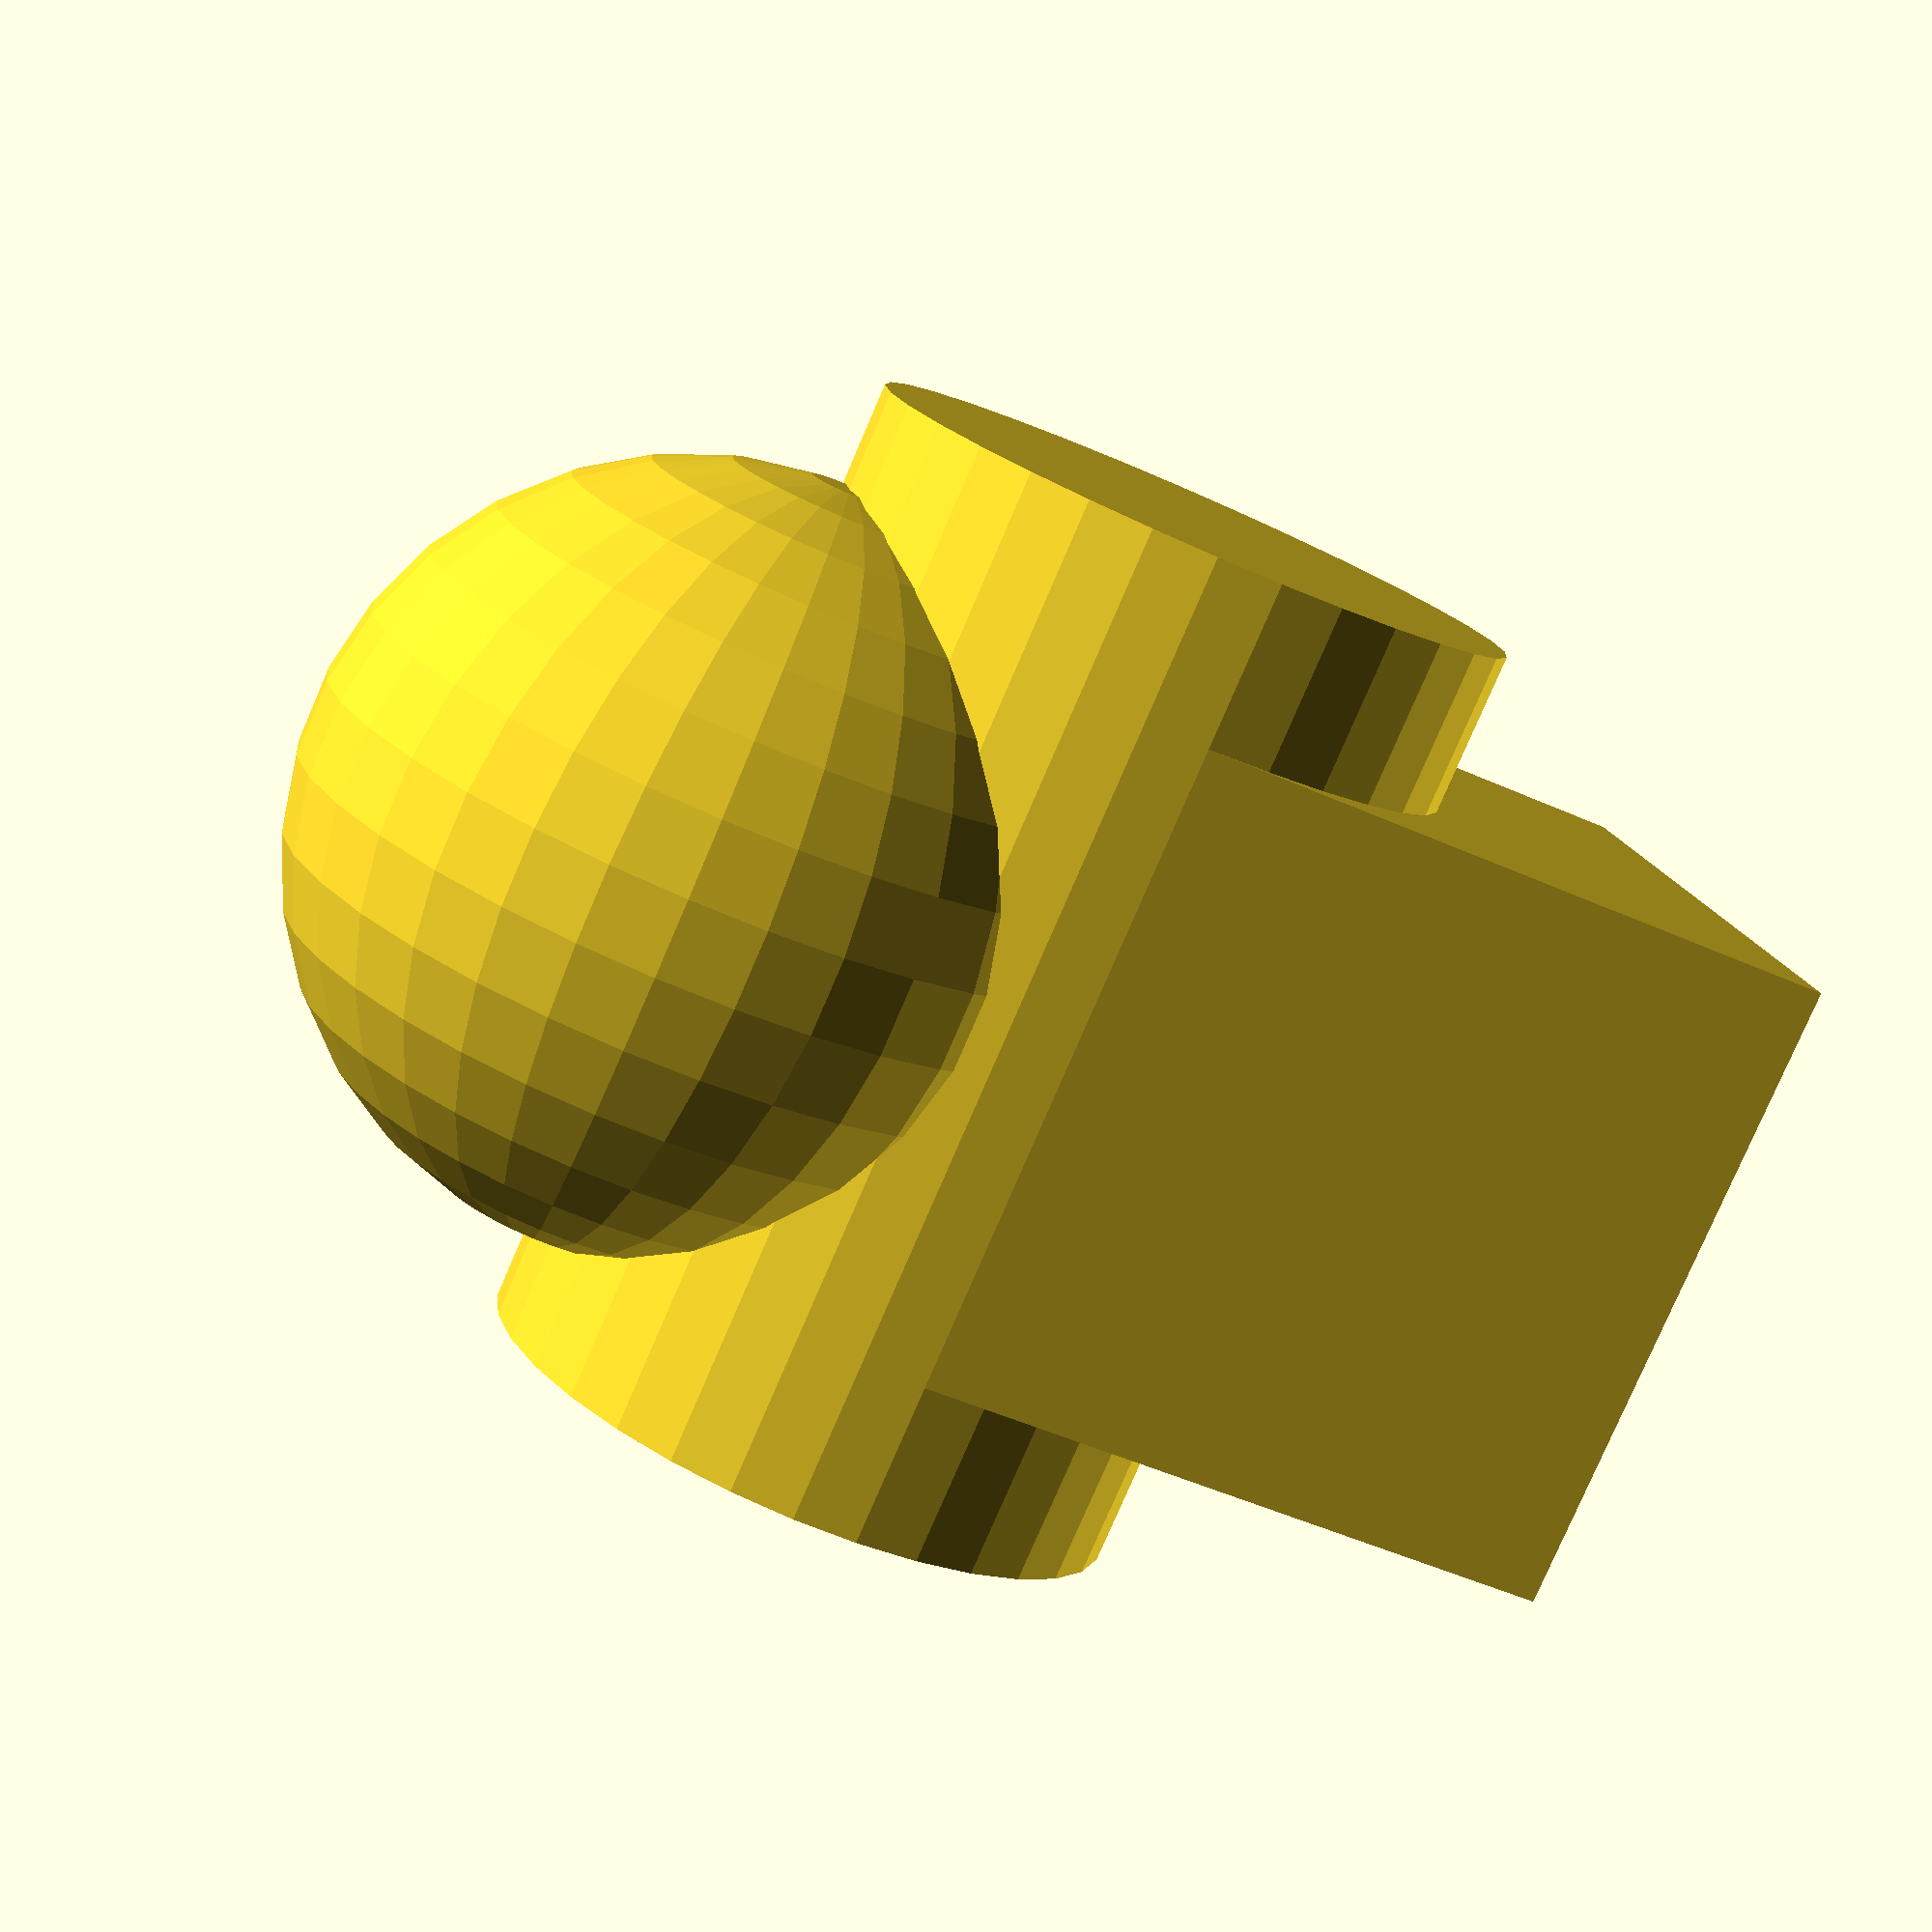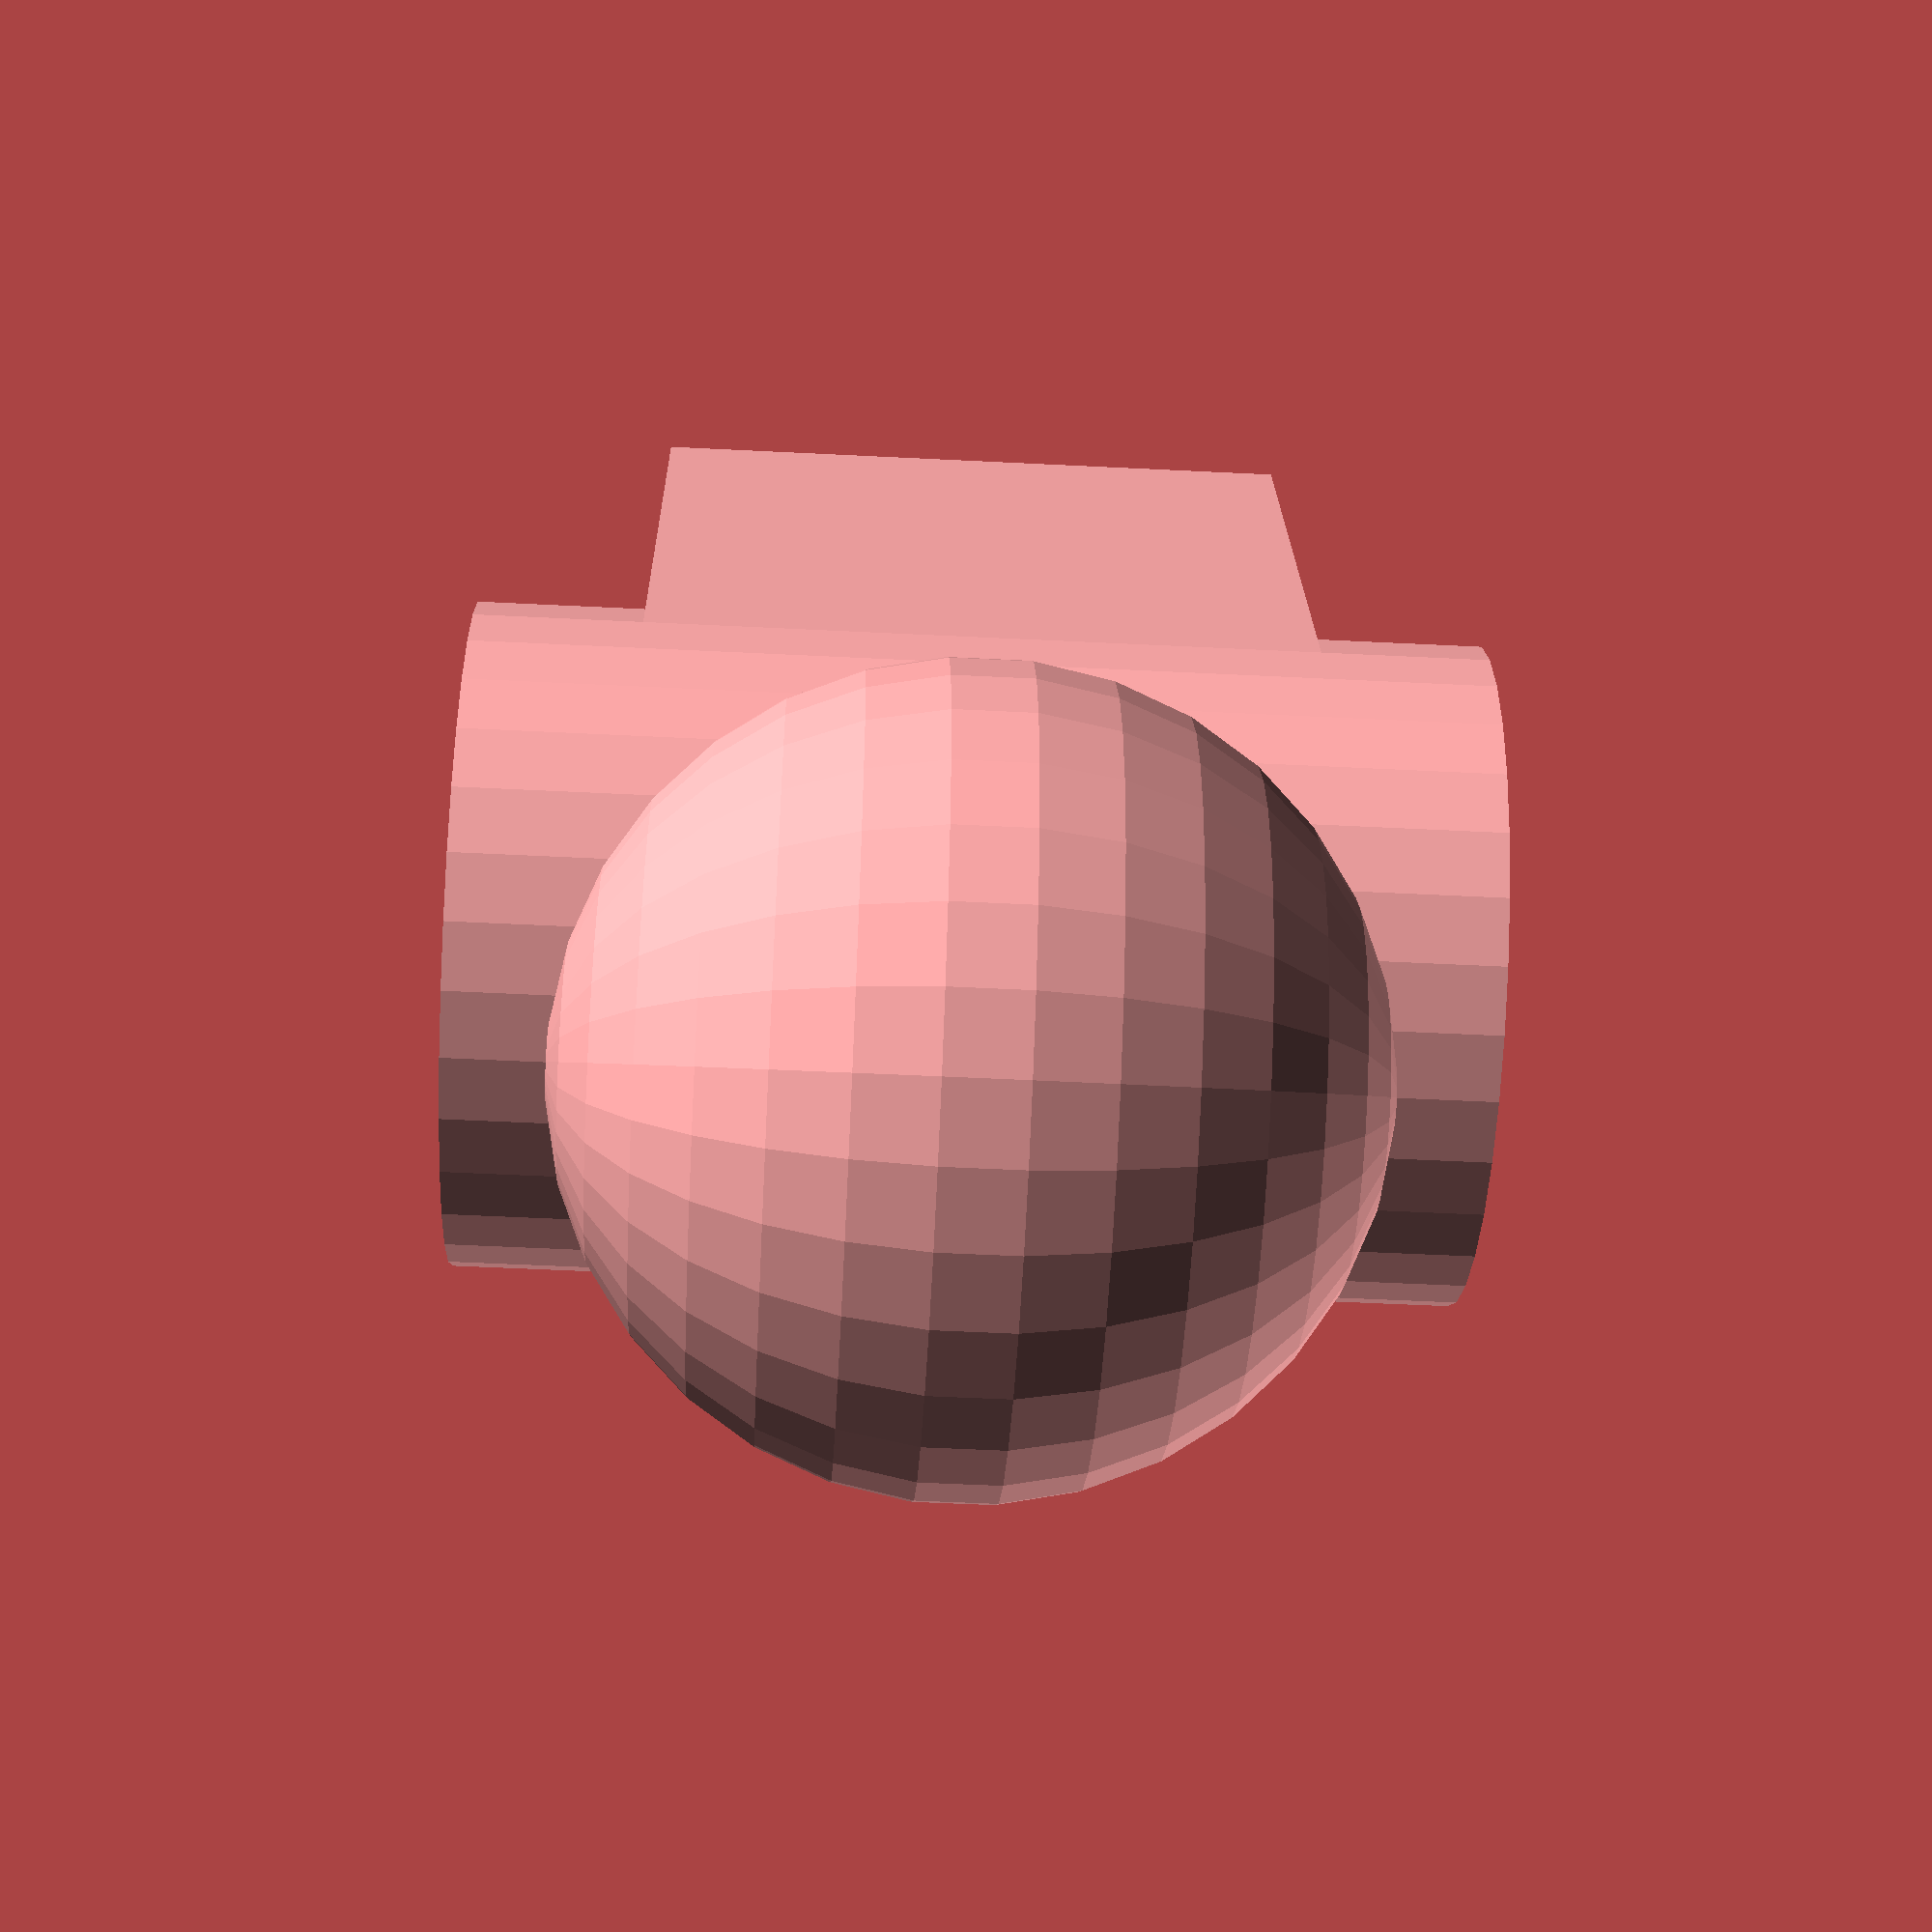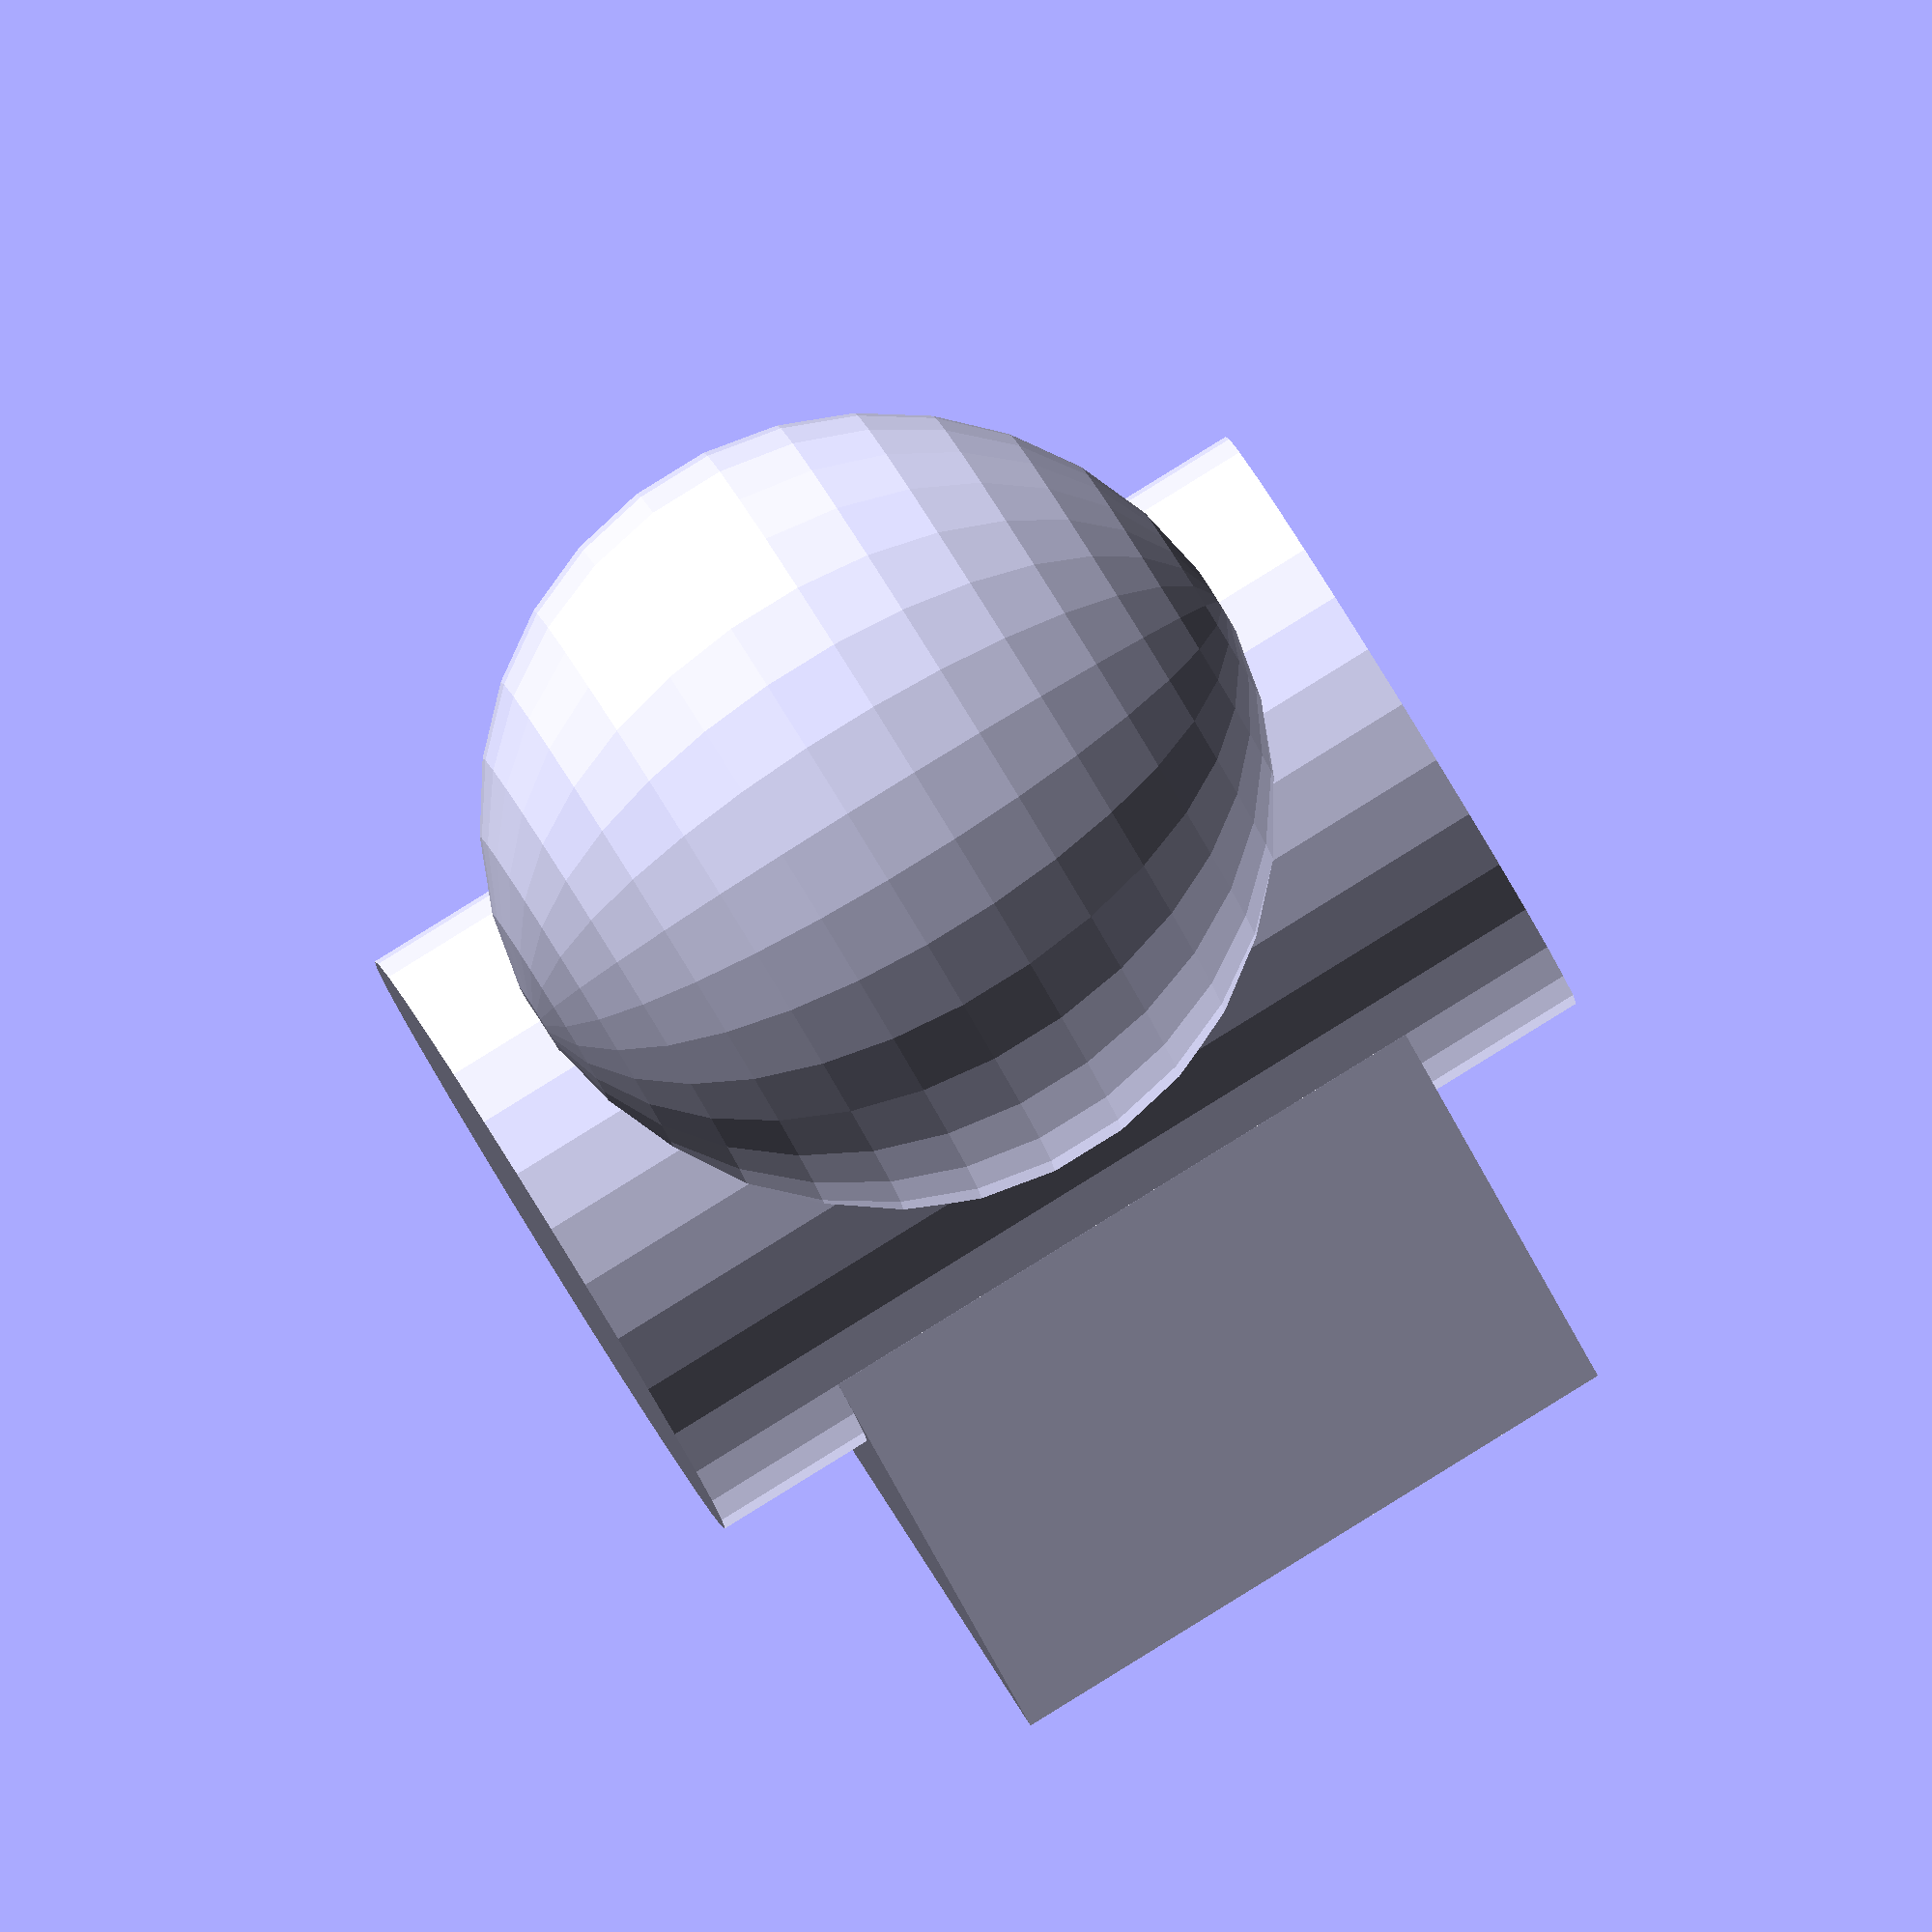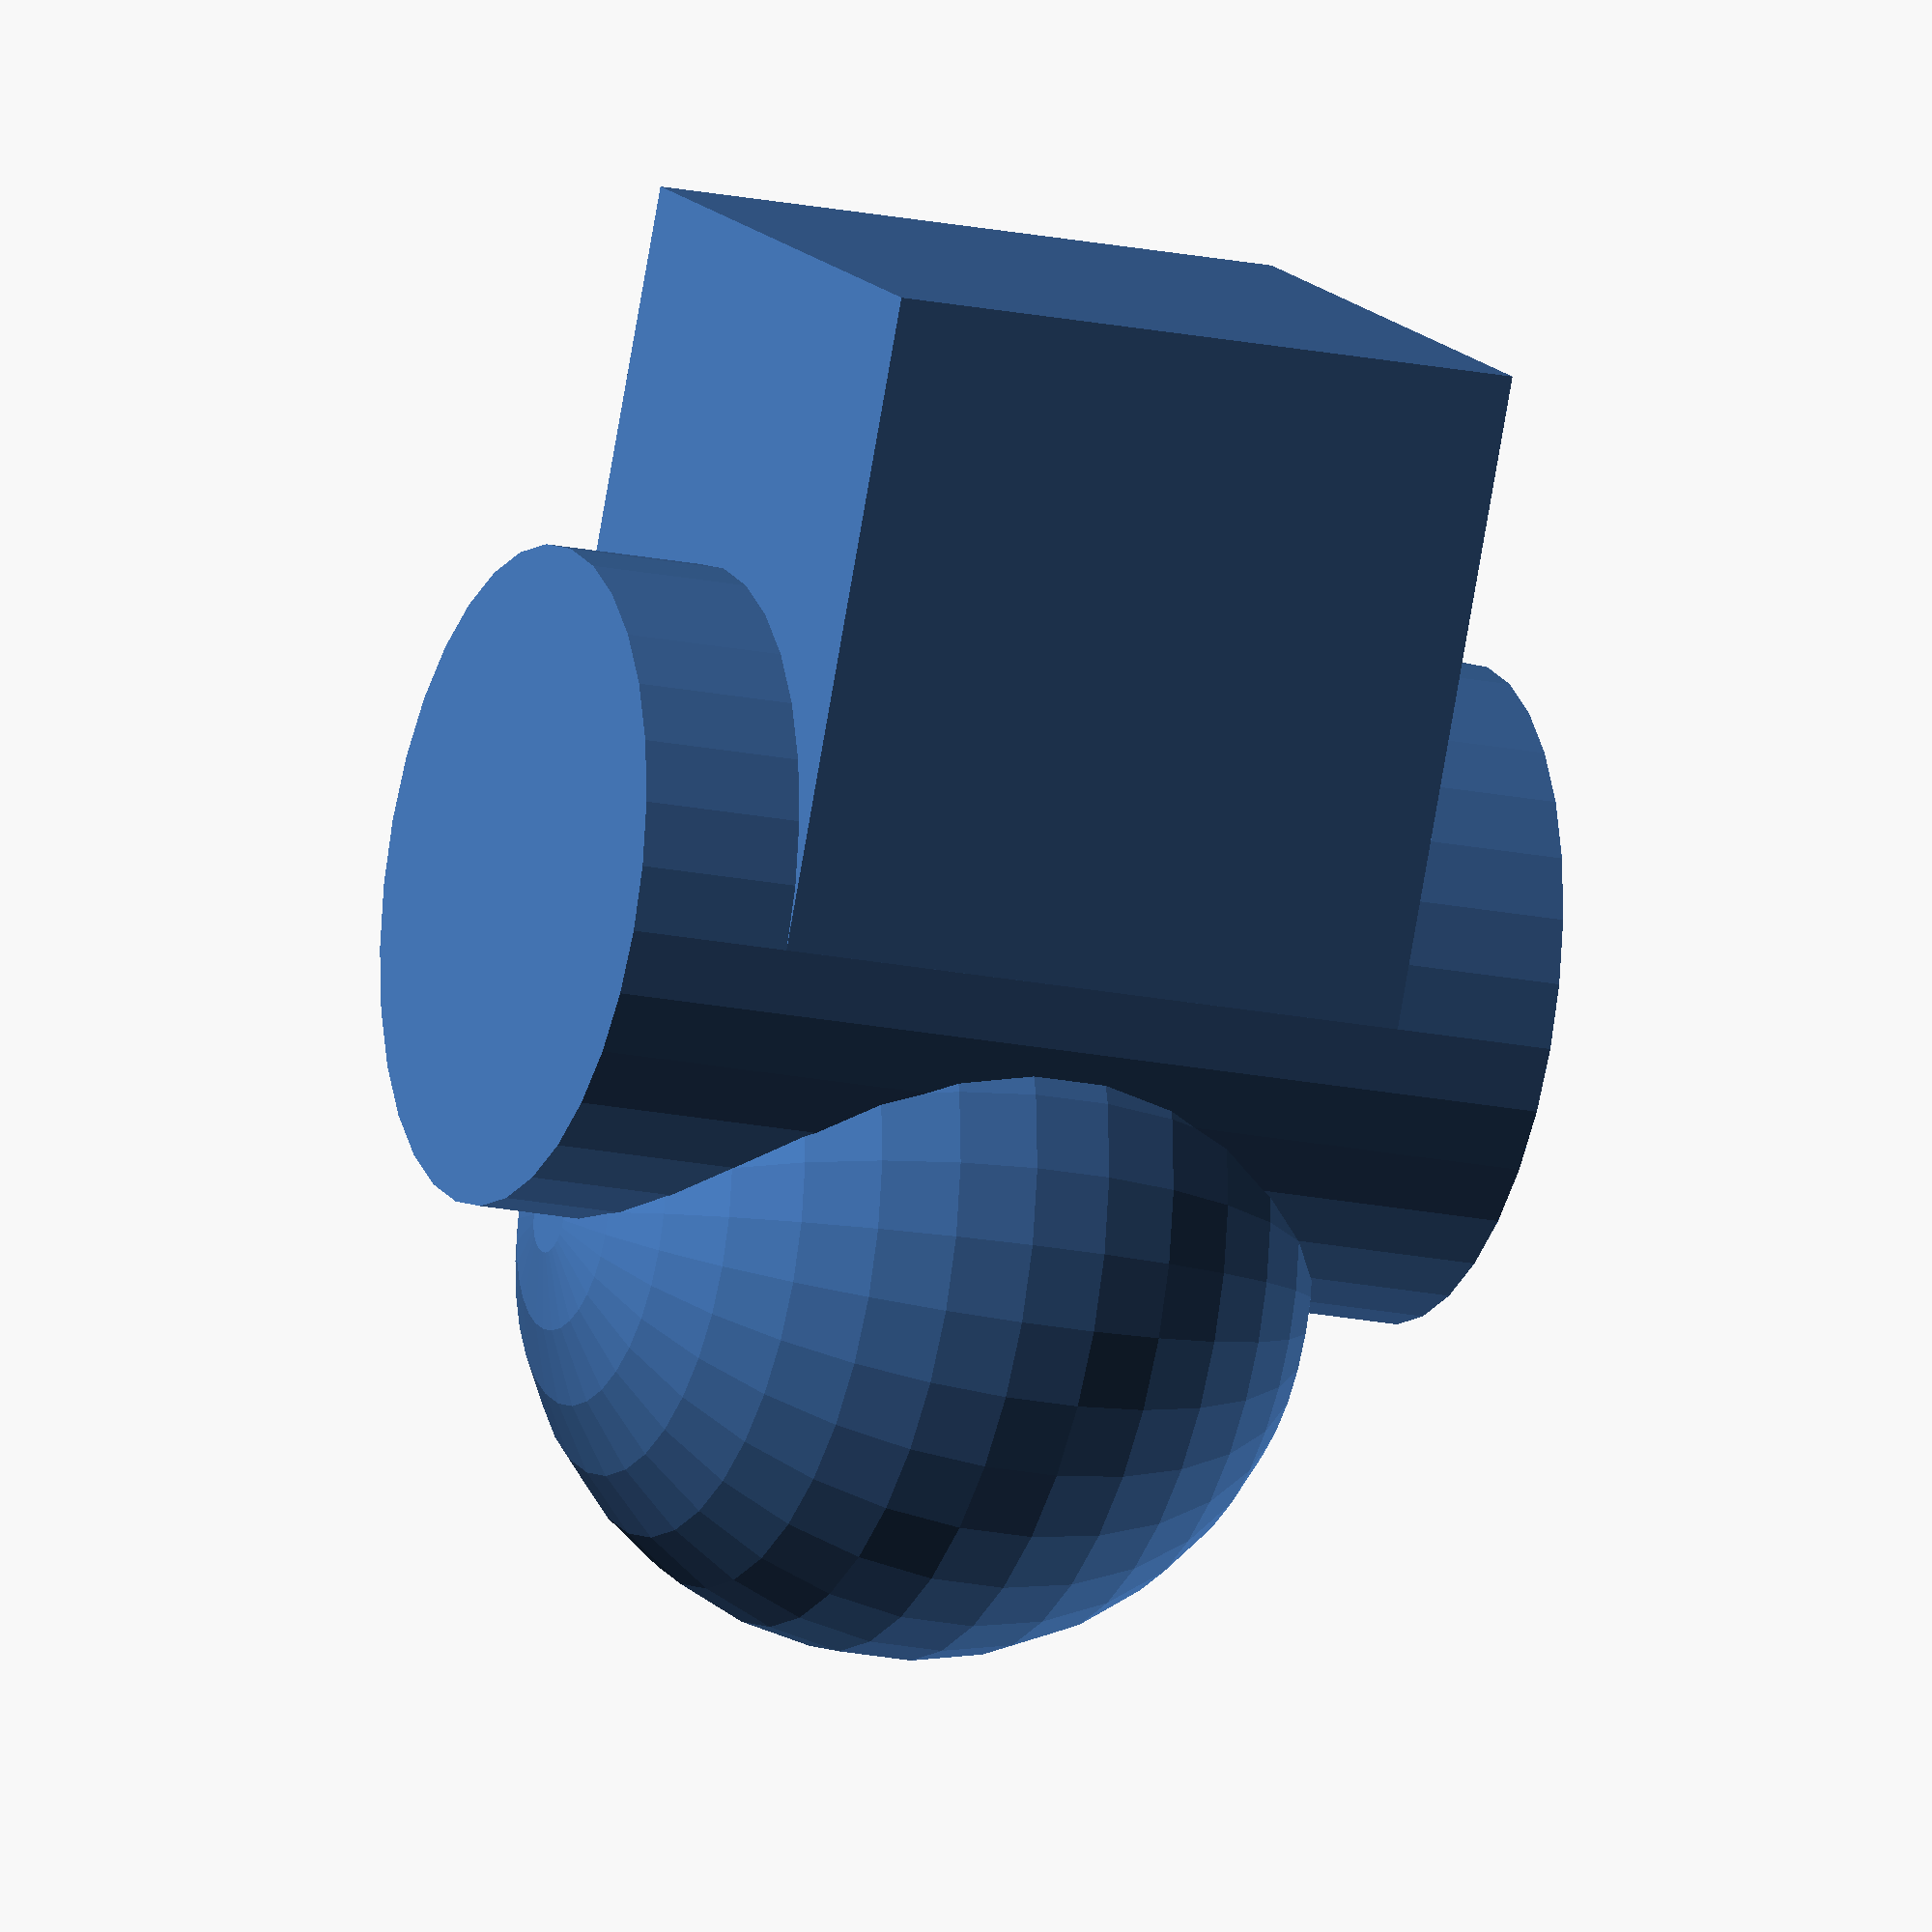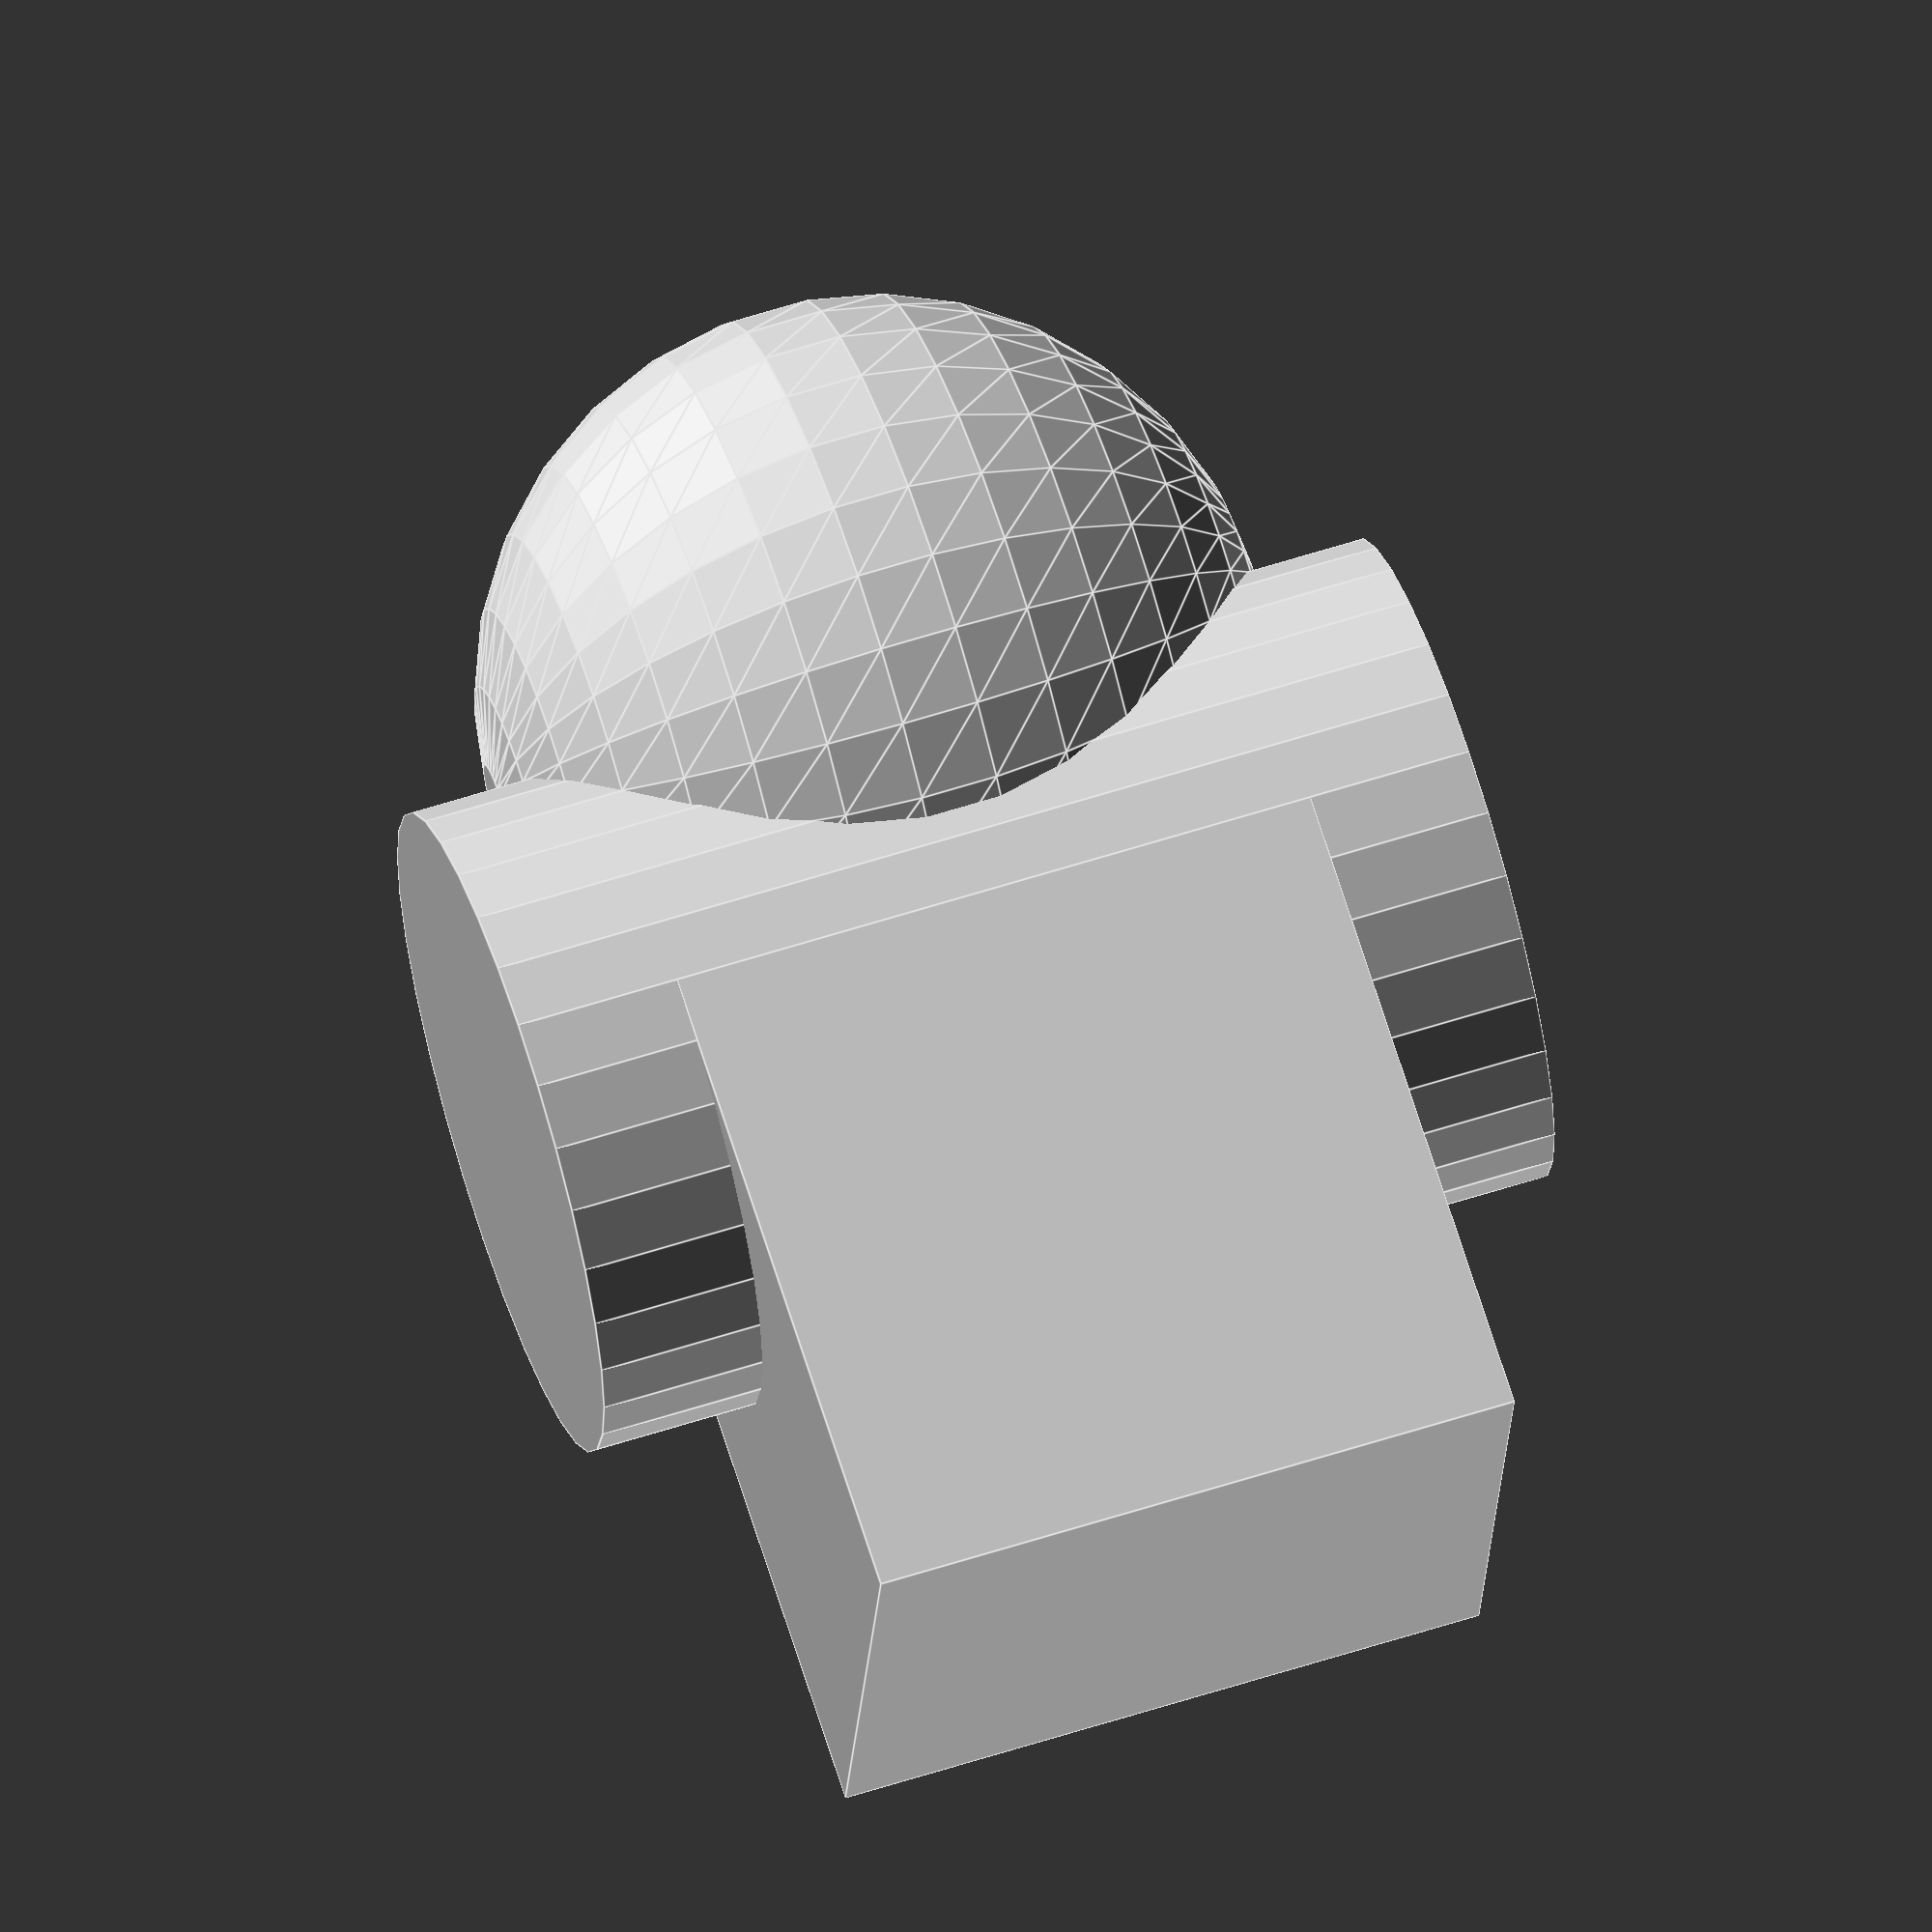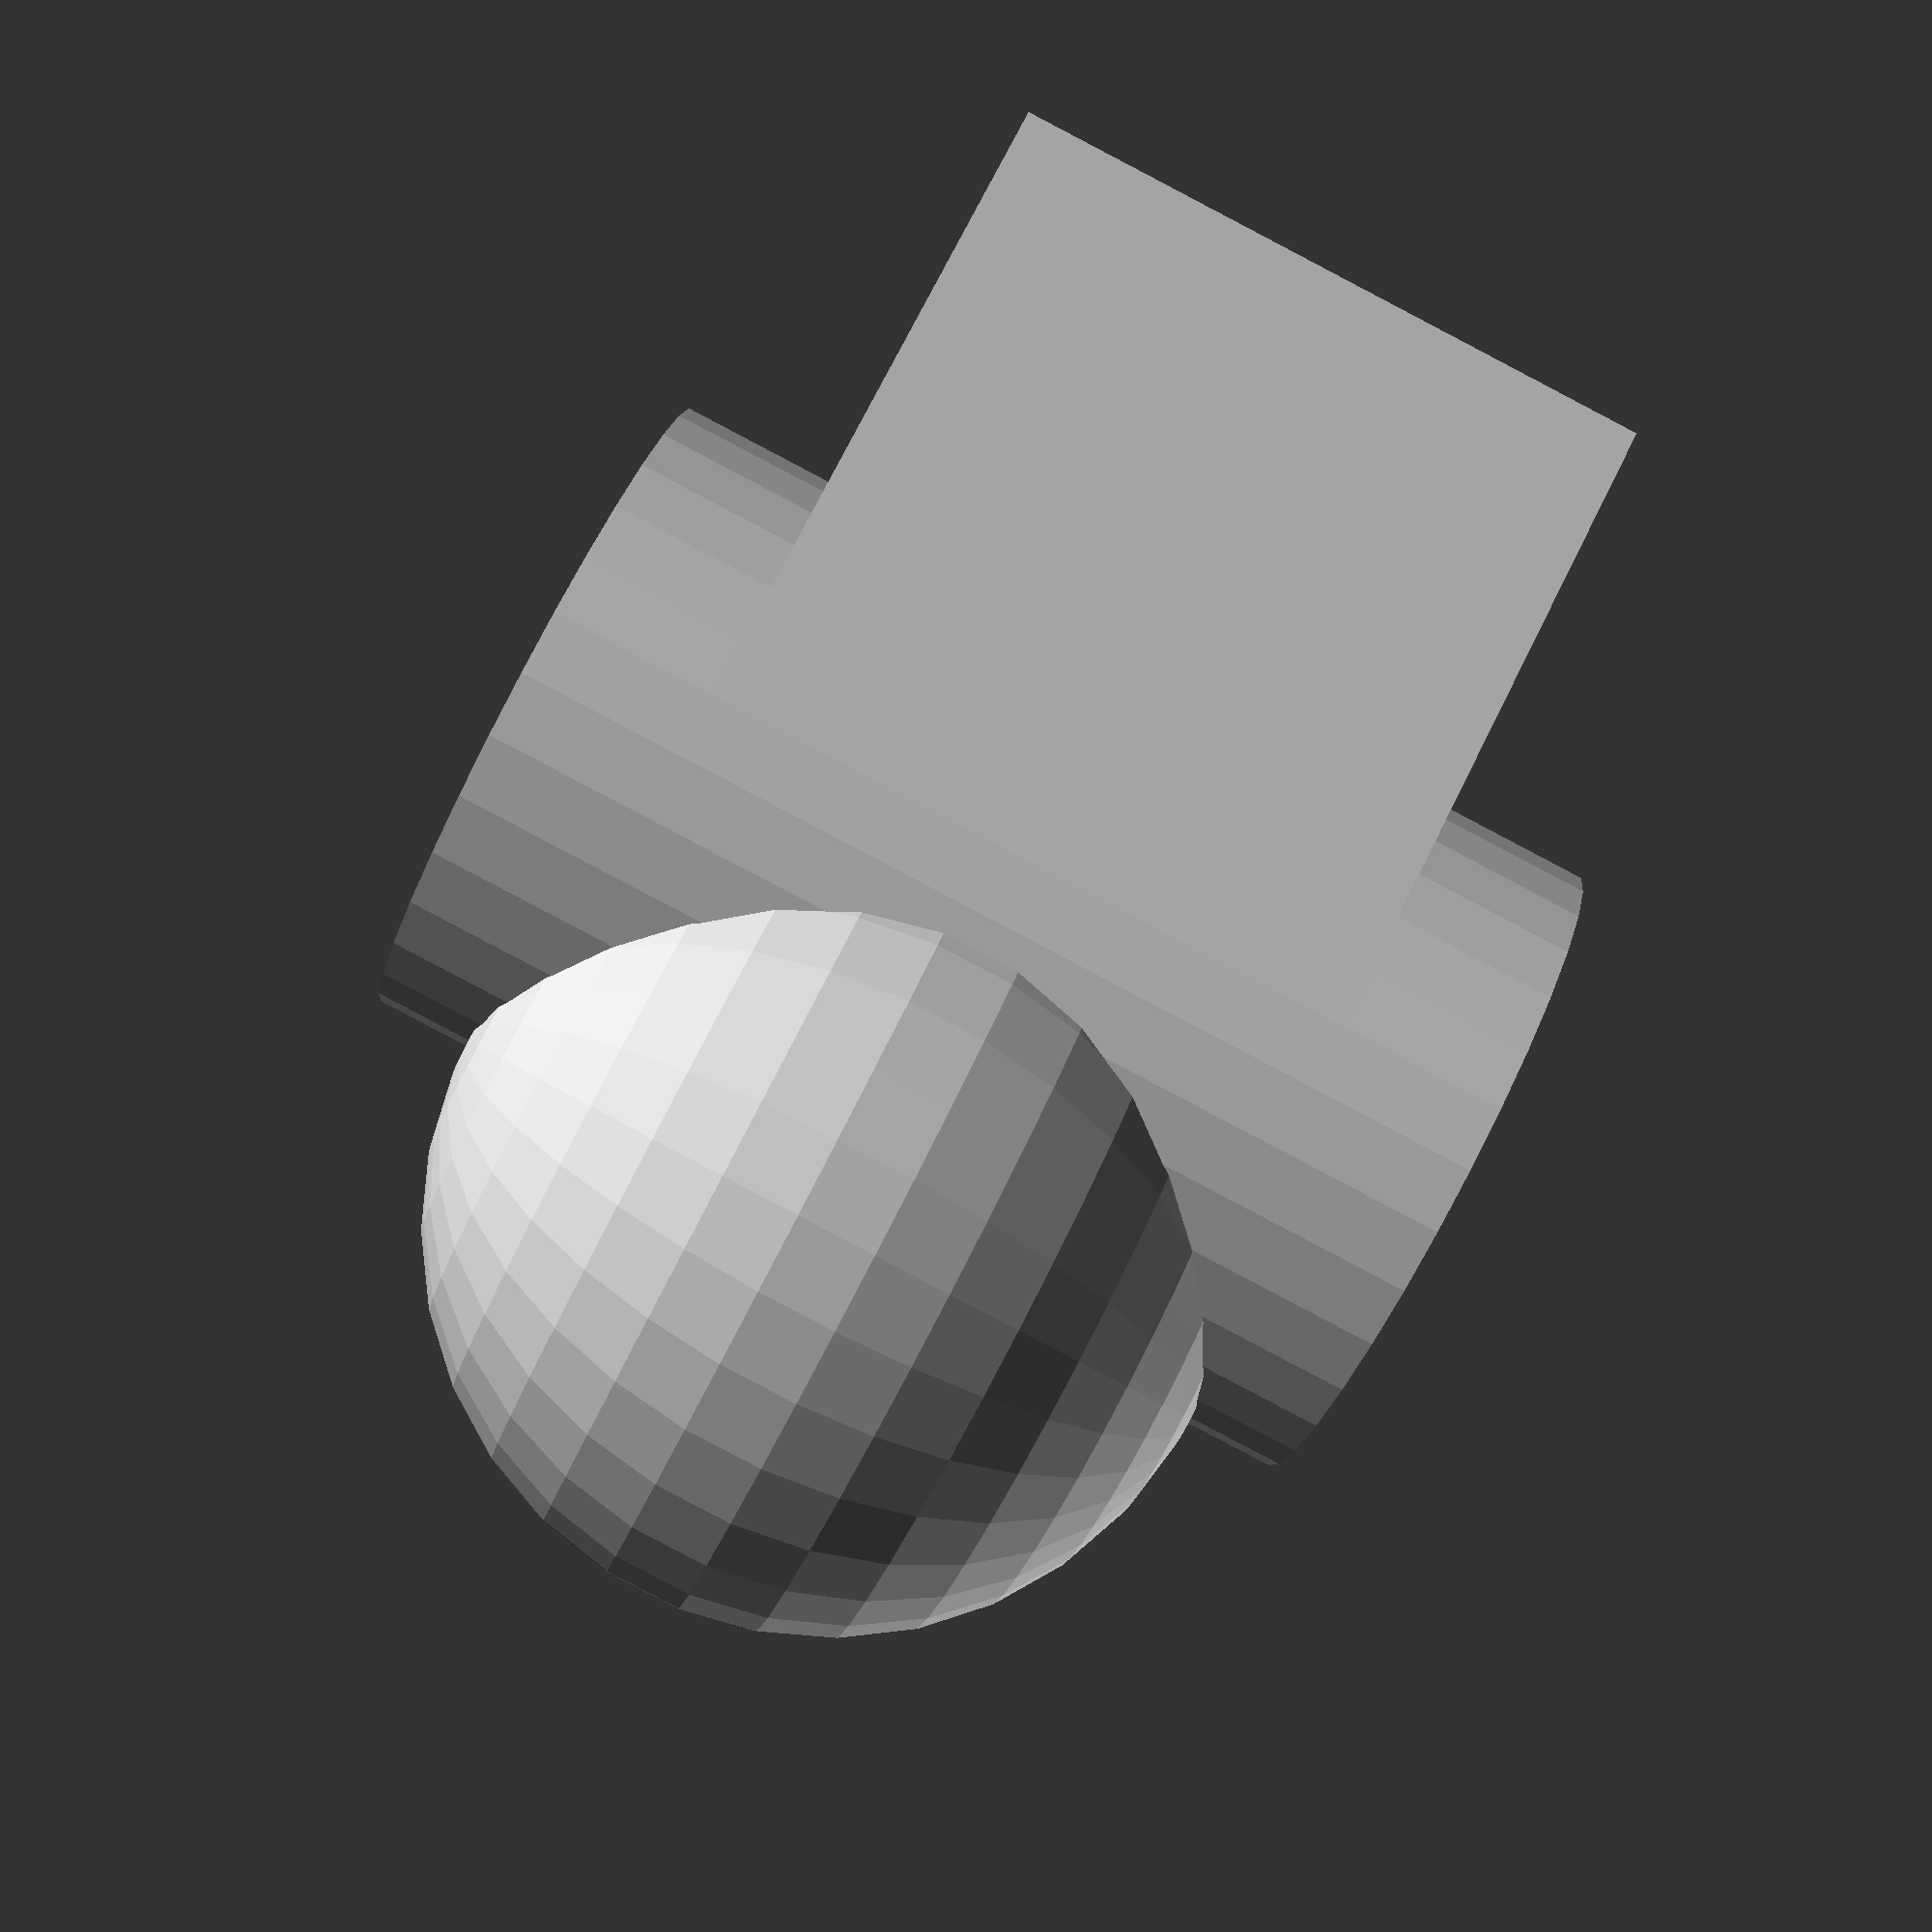
<openscad>
// Set fragment number for roundings
$fn = $preview ? 32 : 64;

// Size of the Cube (all directions)
cuSize = 10;

// The diameter of the Cylinder
cyDia = 10;

// The height of the Cylinder
cyHei = 15;

// The radius of the Sphere
sphereRadius = 6;

// X-Translation of the Cylinder and Sphere
tX = 5;

// Create Cube and move Cylinder and Sphere by 'tX'
// Then move Sphere again by 'tX'
// The inner translation does not need {} around
// if you only translate one shape
cube(size = [cuSize, cuSize, cuSize], center = true);
translate([tX, 0, 0]){
    cylinder(d = cyDia, h = cyHei, center = true);
    translate([tX, 0, 0])
        sphere(r = sphereRadius);
}
</openscad>
<views>
elev=79.0 azim=12.0 roll=156.7 proj=p view=wireframe
elev=232.2 azim=253.1 roll=93.1 proj=p view=solid
elev=273.1 azim=303.3 roll=238.3 proj=o view=solid
elev=197.2 azim=244.5 roll=293.6 proj=o view=solid
elev=118.2 azim=9.9 roll=108.1 proj=o view=edges
elev=87.5 azim=163.4 roll=62.3 proj=p view=wireframe
</views>
